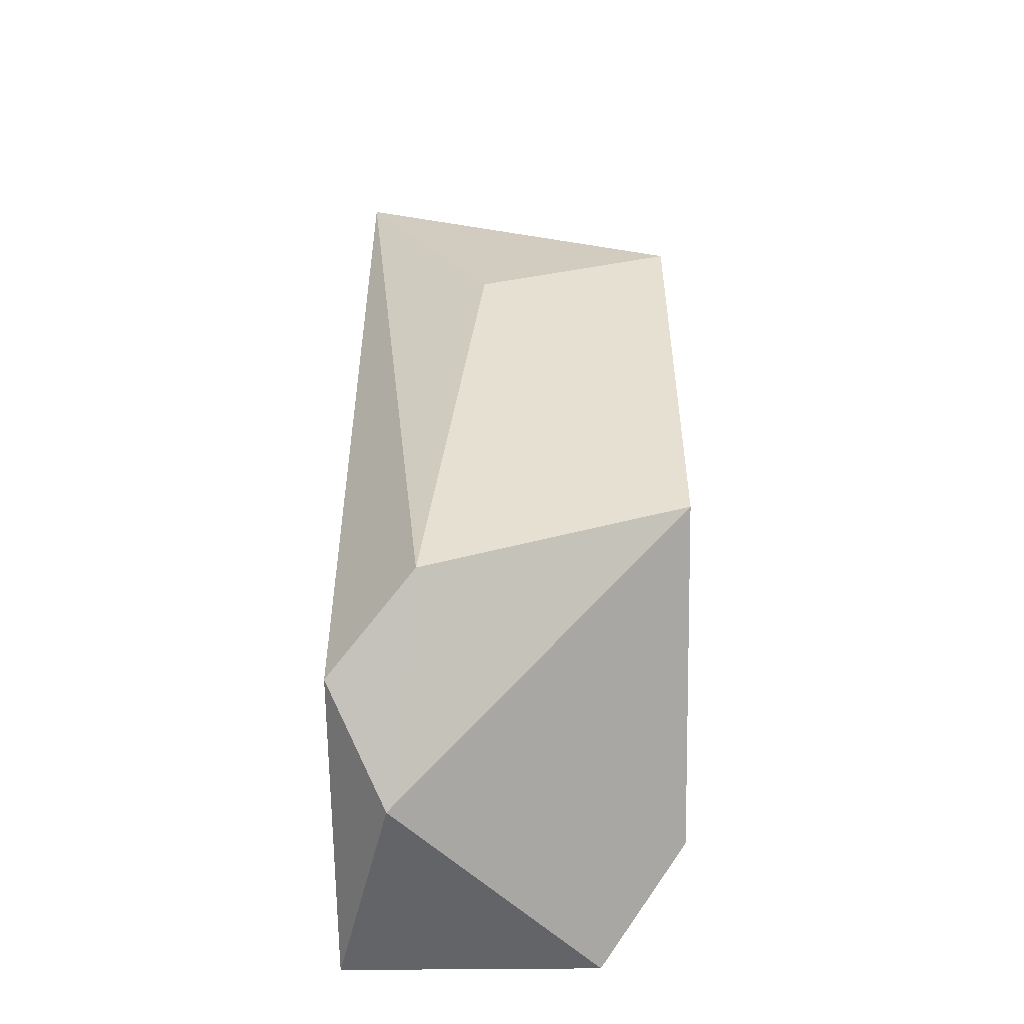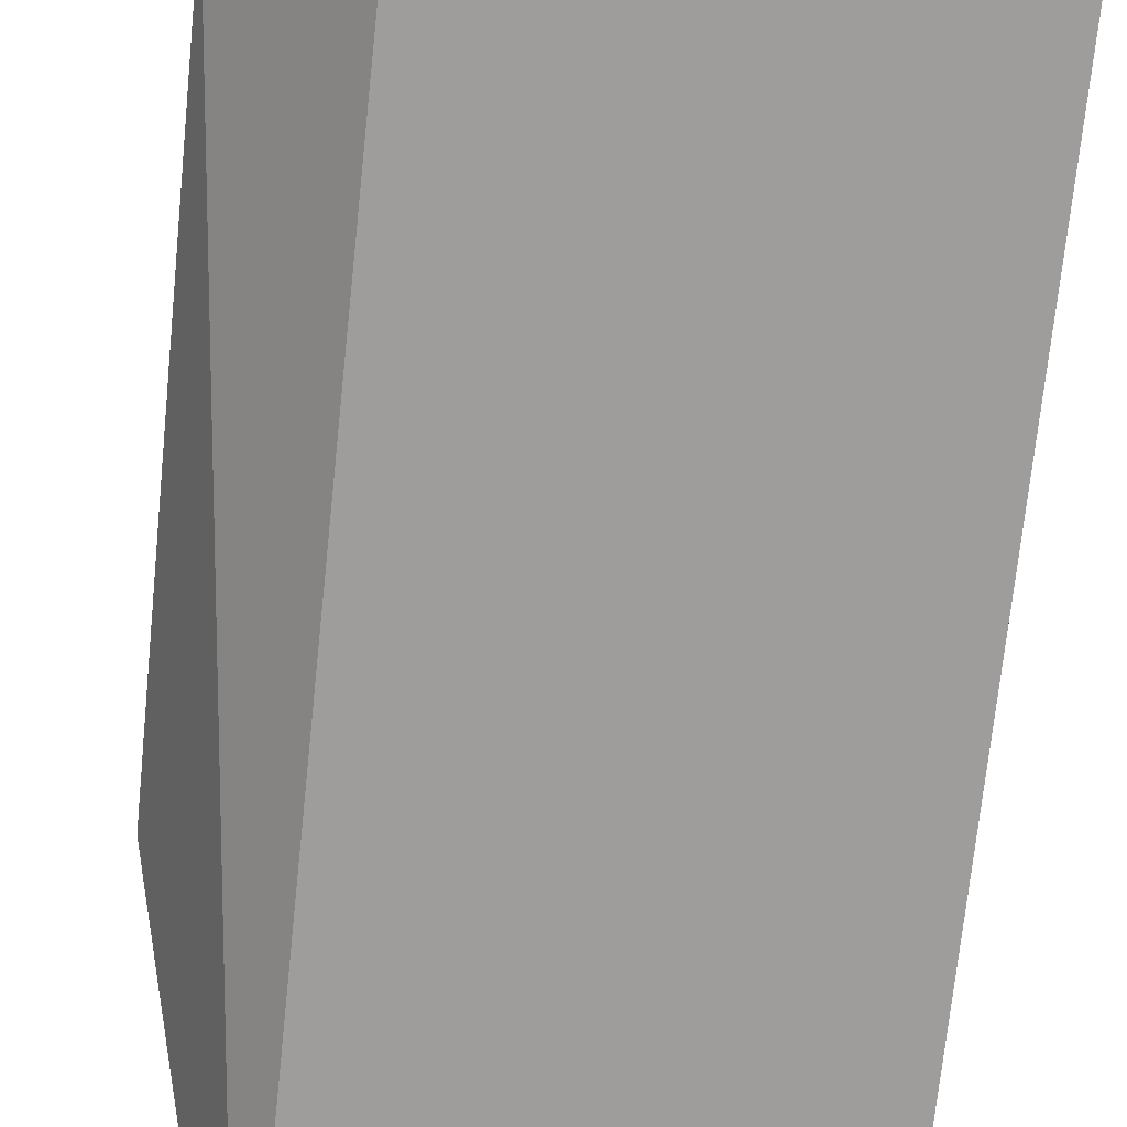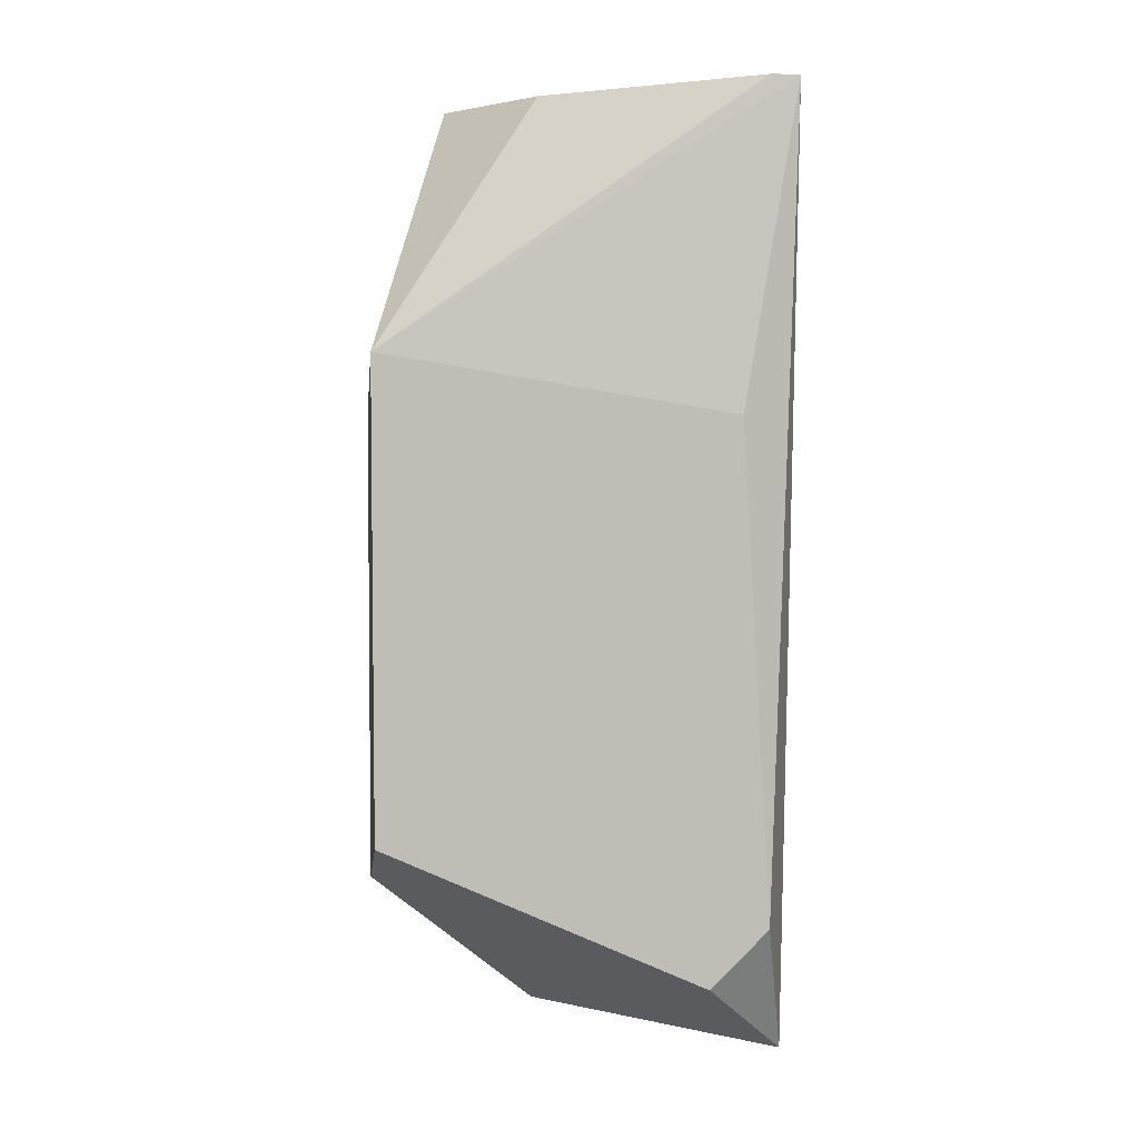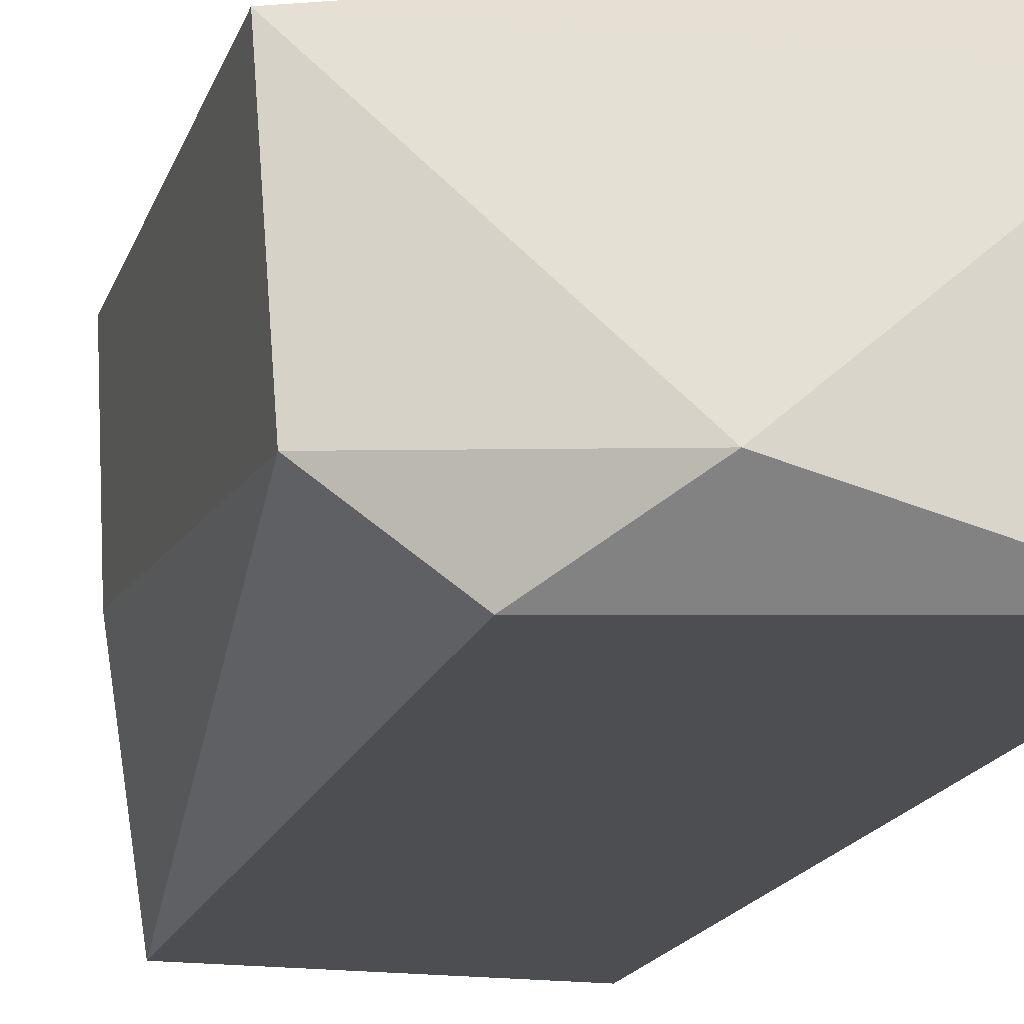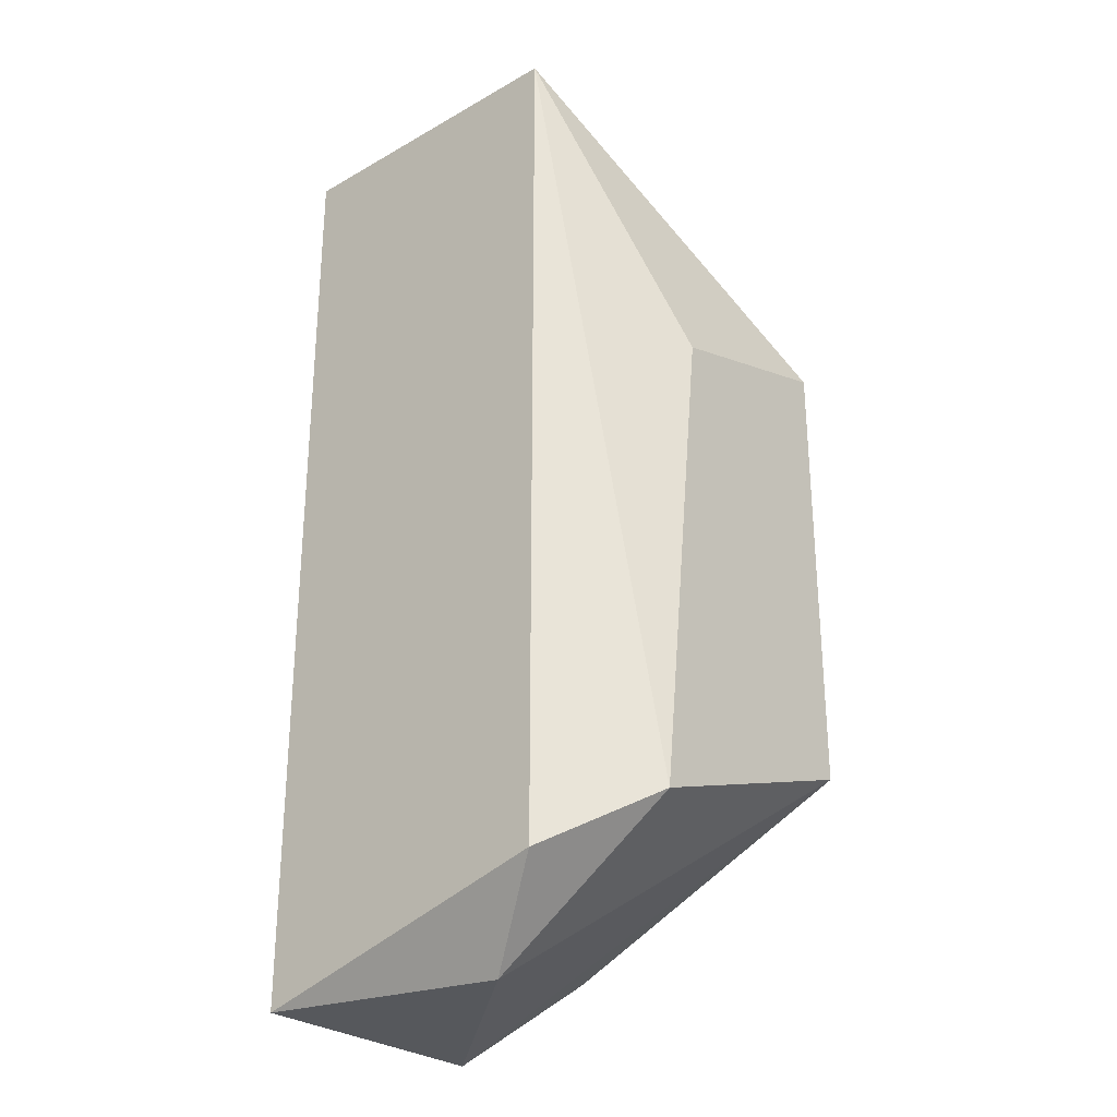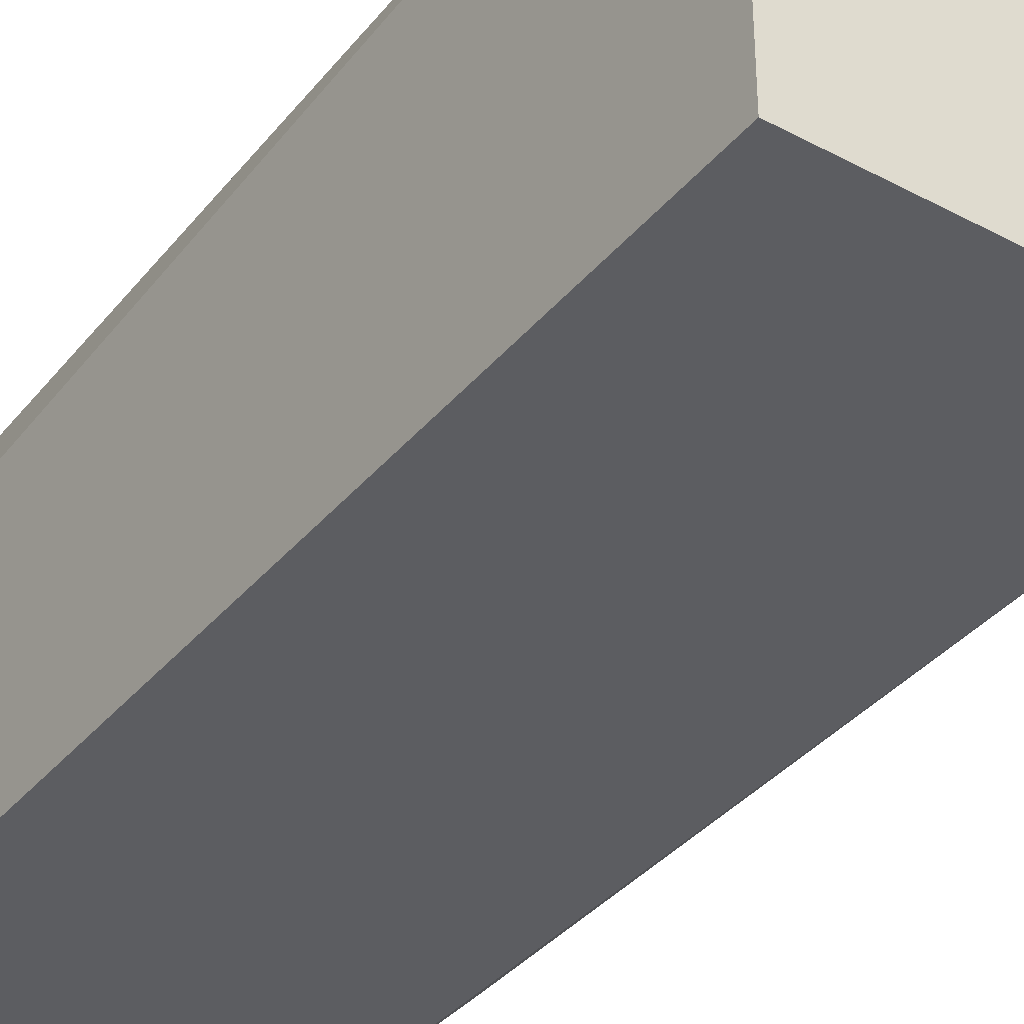
<metadata>
{"format":"obj","ext":"obj","renderer":"f3d","projection":"perspective","resolution":1024,"background":"white","views":[{"elev":-51.2,"azim":90.6,"up":"+Z"},{"elev":-70.4,"azim":174.0,"up":"+Y"},{"elev":5.0,"azim":173.6,"up":"+Z"},{"elev":-17.2,"azim":164.6,"up":"+Y"},{"elev":-28.1,"azim":40.6,"up":"+Z"},{"elev":-37.0,"azim":-34.6,"up":"+Y"}]}
</metadata>
<code>
o convex_10.010
v 0.0371 0.01897 -0.0298
v 0.04126 0.03559 -0.04226
v 0.03295 0.0259 -0.0298
v 0.0371 0.01897 -0.07134
v 0.02187 0.01897 -0.0298
v 0.02187 0.01897 -0.0755
v 0.02326 0.0342 -0.0298
v 0.02603 0.03559 -0.07134
v 0.04126 0.03559 -0.06442
v 0.02187 0.03143 -0.0755
v 0.04126 0.02313 -0.06857
v 0.03295 0.02174 -0.0755
v 0.02187 0.0342 -0.0298
v 0.04126 0.0259 -0.04503
v 0.02326 0.03559 -0.06857
v 0.02465 0.03559 -0.04503
f 1 2 3
f 4 5 6
f 5 4 1
f 7 5 1
f 8 2 9
f 6 5 10
f 8 9 10
f 1 4 11
f 9 2 11
f 4 6 12
f 10 9 12
f 6 10 12
f 11 4 12
f 9 11 12
f 7 2 13
f 5 7 13
f 10 5 13
f 2 1 14
f 11 2 14
f 1 11 14
f 2 8 15
f 8 10 15
f 10 13 15
f 15 13 16
f 13 2 16
f 2 15 16
f 2 7 3
f 7 1 3

</code>
